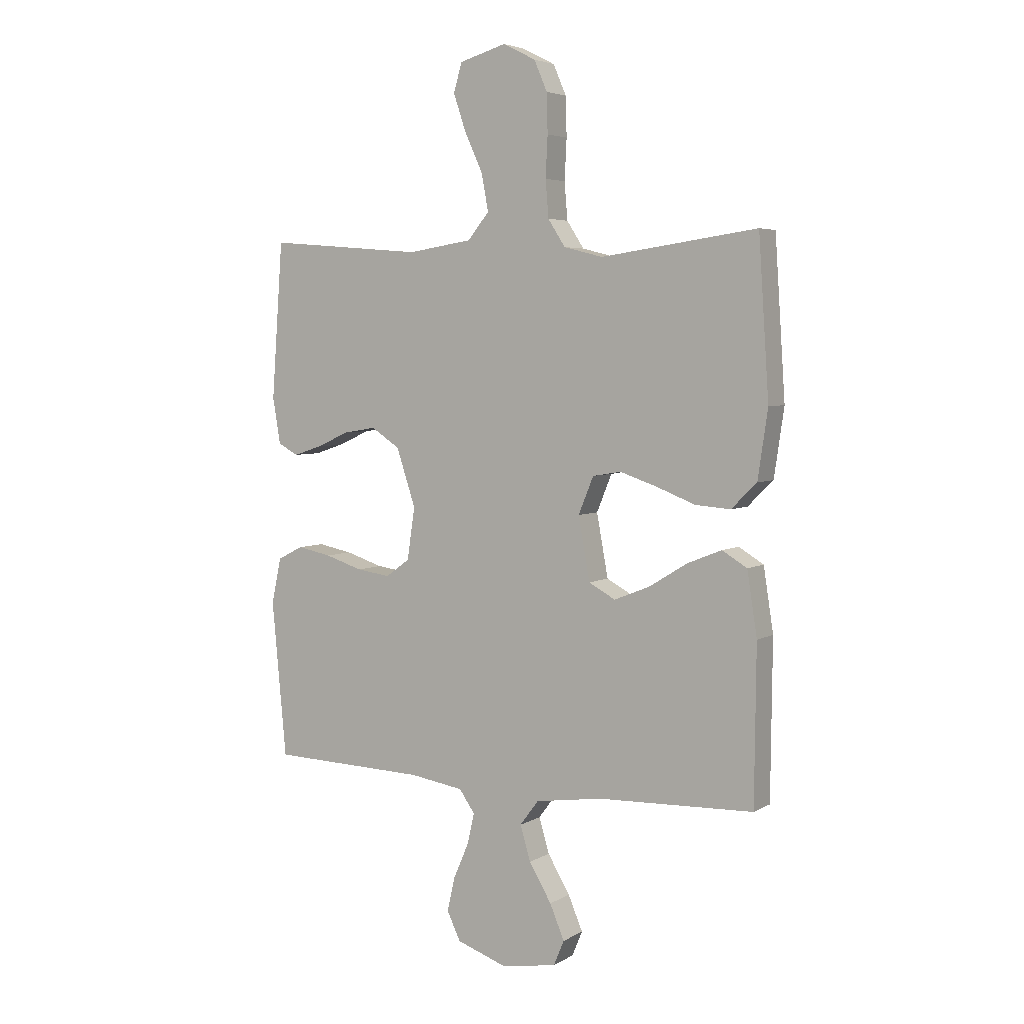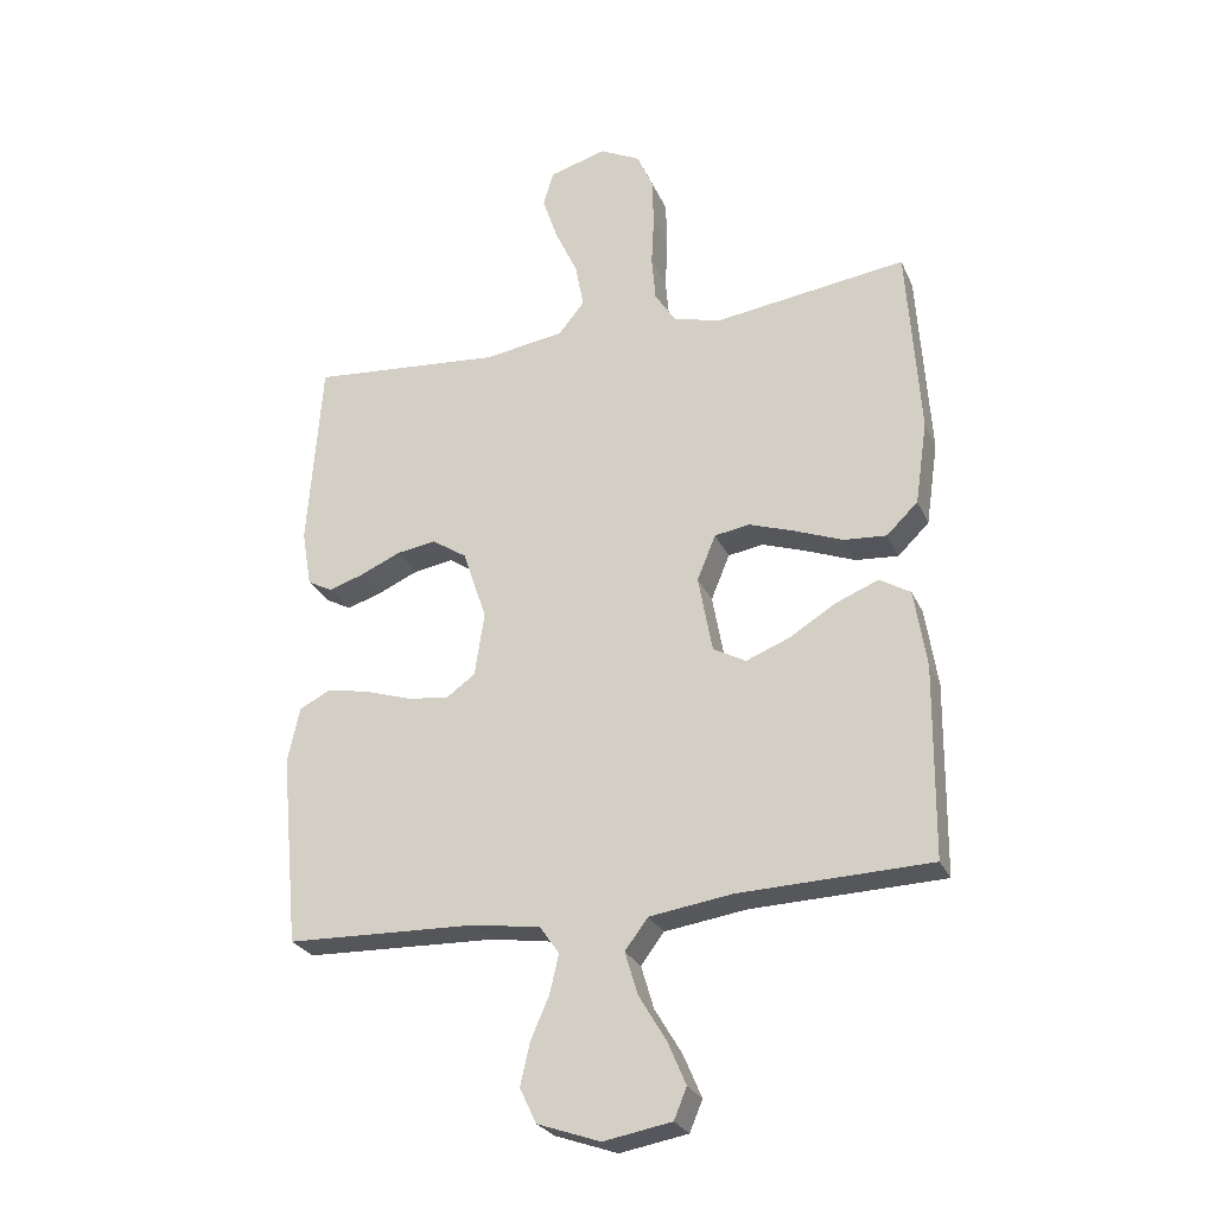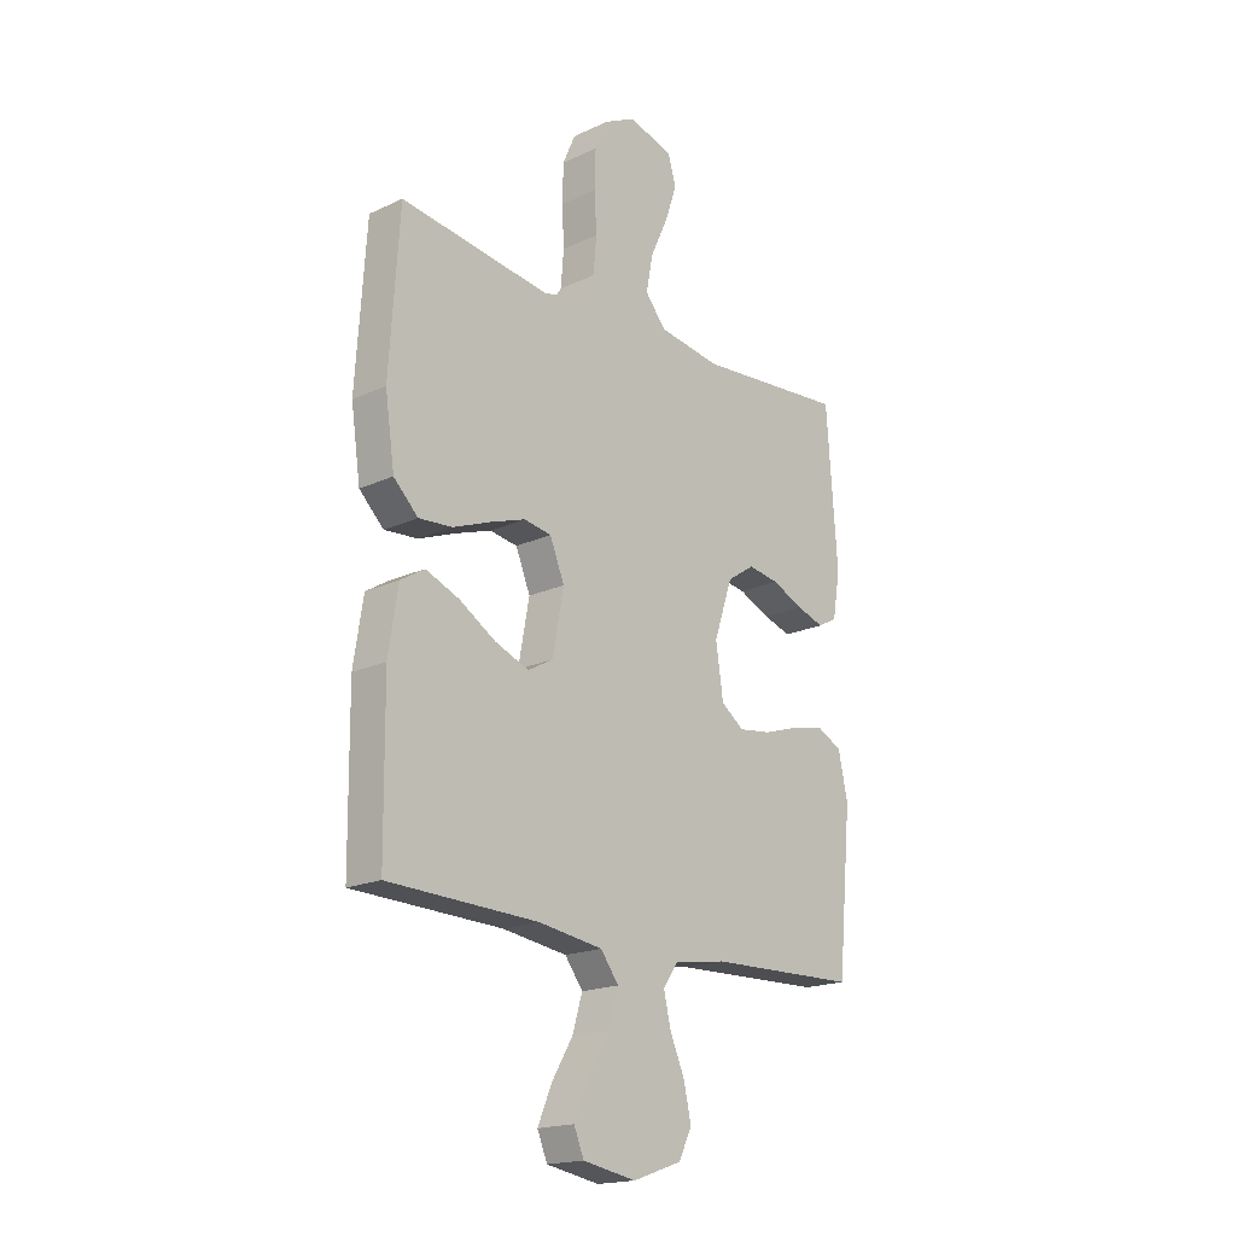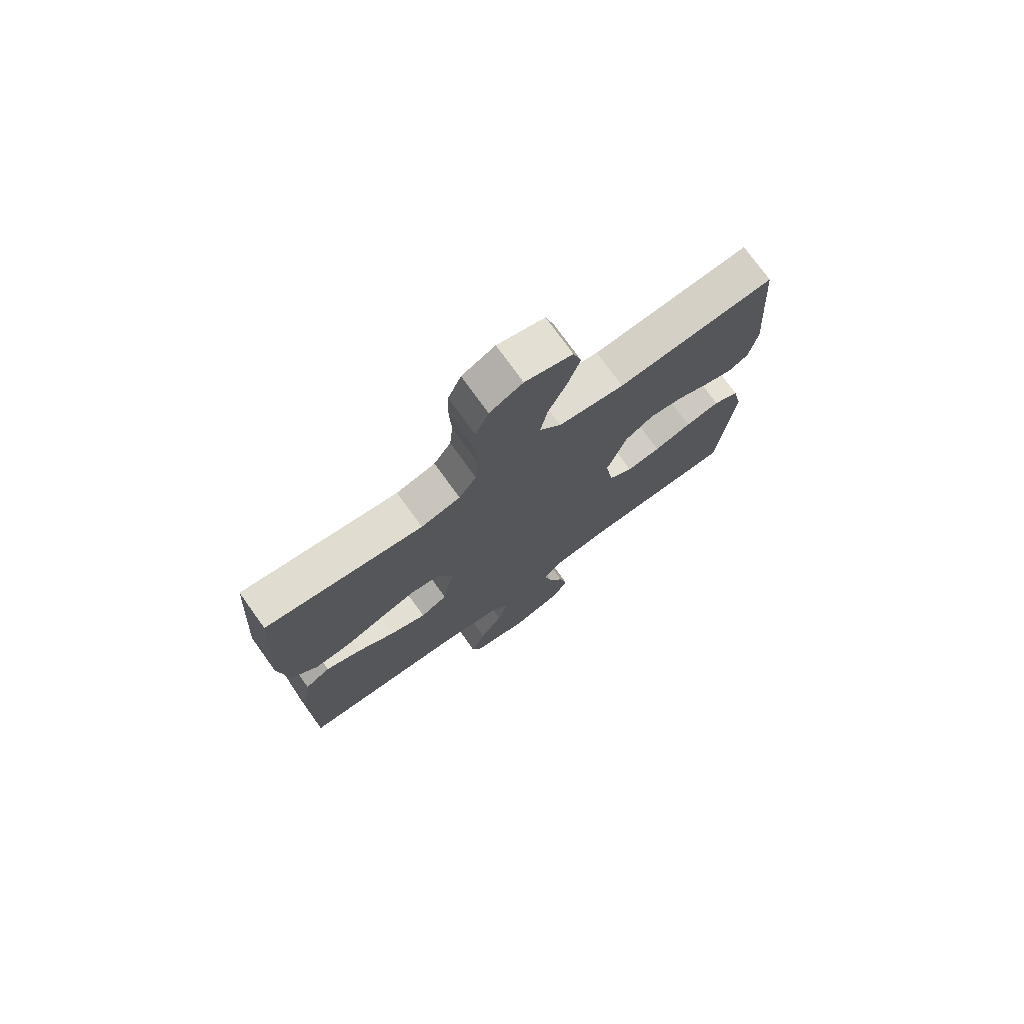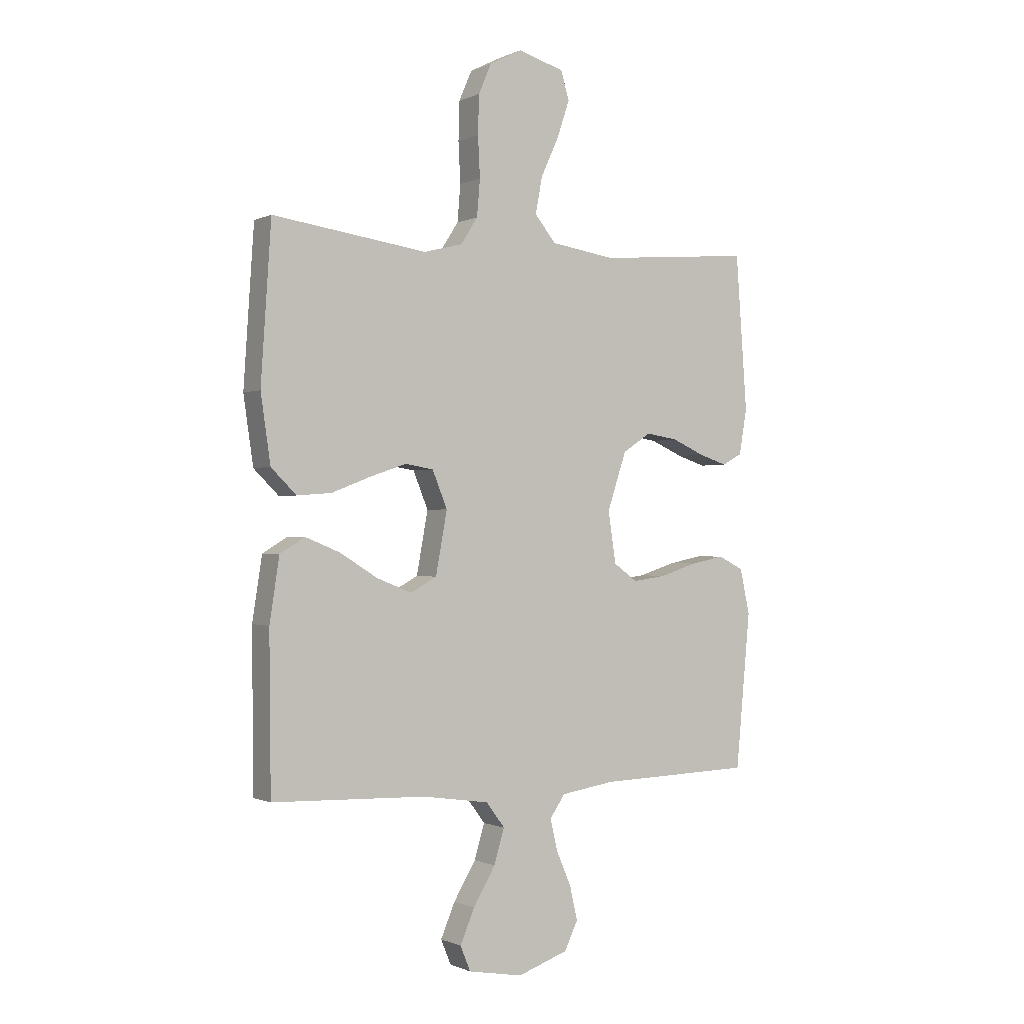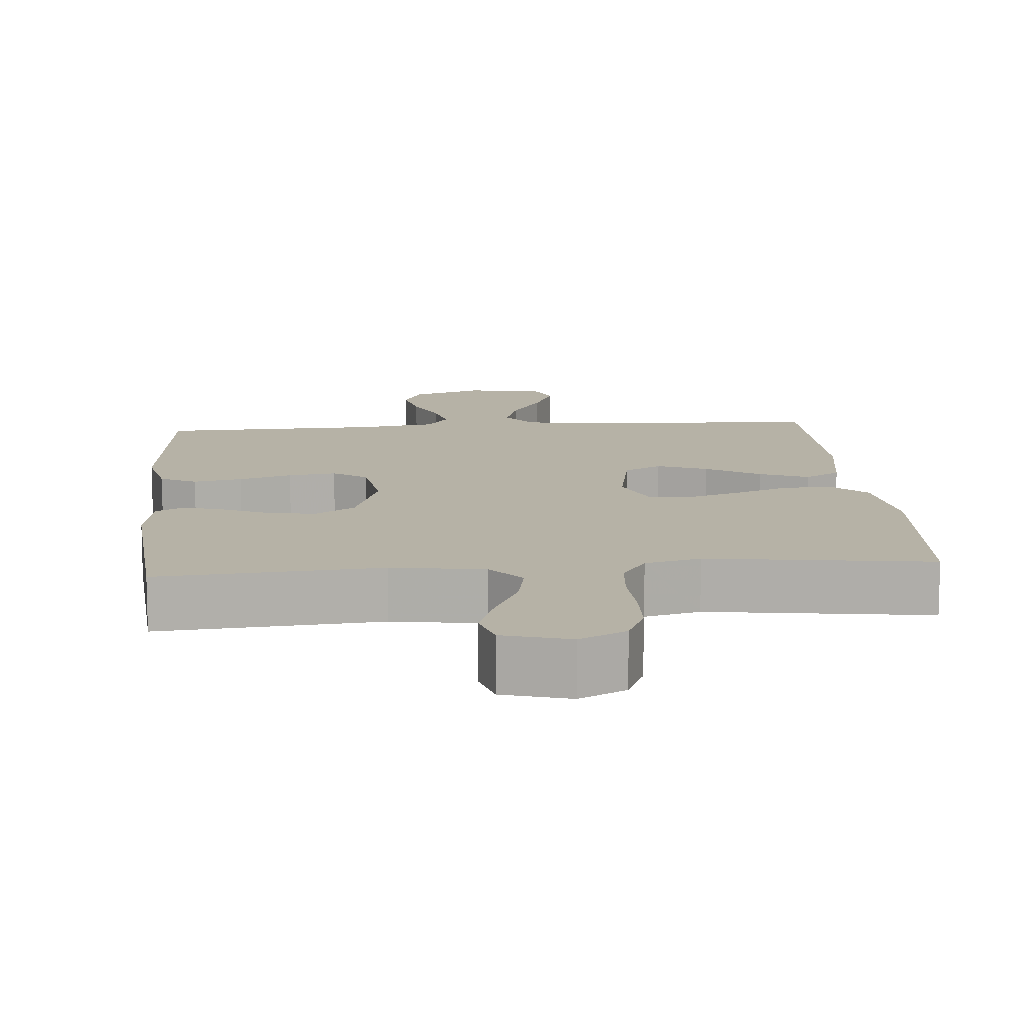
<metadata>
{"format":"obj","ext":"obj","renderer":"f3d","projection":"perspective","resolution":1024,"background":"white","views":[{"elev":4.6,"azim":30.4,"up":"+Z"},{"elev":-26.4,"azim":20.1,"up":"+Z"},{"elev":-18.5,"azim":131.9,"up":"+Z"},{"elev":75.1,"azim":144.3,"up":"+Z"},{"elev":-0.6,"azim":148.2,"up":"+Z"},{"elev":12.2,"azim":-4.7,"up":"+Y"}]}
</metadata>
<code>
v -0.5 0.07 -0.5
v -0.528 0.07 -0.2
v -0.509 0.07 -0.113
v -0.46 0.07 -0.088
v -0.394 0.07 -0.101
v -0.322 0.07 -0.124
v -0.257 0.07 -0.133
v -0.211 0.07 -0.1
v -0.196 0.07 0
v -0.233 0.07 0.111
v -0.288 0.07 0.147
v -0.35 0.07 0.137
v -0.413 0.07 0.109
v -0.468 0.07 0.091
v -0.507 0.07 0.112
v -0.522 0.07 0.2
v -0.5 0.07 0.5
v -0.2 0.07 0.475
v -0.075 0.07 0.494
v -0.034 0.07 0.544
v -0.047 0.07 0.614
v -0.082 0.07 0.69
v -0.106 0.07 0.761
v -0.09 0.07 0.816
v 0 0.07 0.842
v 0.063 0.07 0.81
v 0.088 0.07 0.752
v 0.09 0.07 0.677
v 0.086 0.07 0.599
v 0.092 0.07 0.528
v 0.125 0.07 0.477
v 0.2 0.07 0.458
v 0.5 0.07 0.5
v 0.52 0.07 0.2
v 0.501 0.07 0.07
v 0.452 0.07 0.022
v 0.385 0.07 0.027
v 0.31 0.07 0.056
v 0.239 0.07 0.08
v 0.184 0.07 0.071
v 0.155 0.07 0
v 0.177 0.07 -0.12
v 0.228 0.07 -0.148
v 0.296 0.07 -0.121
v 0.369 0.07 -0.076
v 0.436 0.07 -0.049
v 0.484 0.07 -0.078
v 0.503 0.07 -0.2
v 0.5 0.07 -0.5
v 0.2 0.07 -0.51
v 0.071 0.07 -0.529
v 0.035 0.07 -0.577
v 0.055 0.07 -0.644
v 0.098 0.07 -0.716
v 0.126 0.07 -0.782
v 0.106 0.07 -0.83
v 0 0.07 -0.849
v -0.098 0.07 -0.815
v -0.124 0.07 -0.761
v -0.109 0.07 -0.695
v -0.08 0.07 -0.628
v -0.066 0.07 -0.568
v -0.096 0.07 -0.525
v -0.2 0.07 -0.509
v -0.5 0 -0.5
v -0.528 0 -0.2
v -0.509 0 -0.113
v -0.46 0 -0.088
v -0.394 0 -0.101
v -0.322 0 -0.124
v -0.257 0 -0.133
v -0.211 0 -0.1
v -0.196 0 0
v -0.233 0 0.111
v -0.288 0 0.147
v -0.35 0 0.137
v -0.413 0 0.109
v -0.468 0 0.091
v -0.507 0 0.112
v -0.522 0 0.2
v -0.5 0 0.5
v -0.2 0 0.475
v -0.075 0 0.494
v -0.034 0 0.544
v -0.047 0 0.614
v -0.082 0 0.69
v -0.106 0 0.761
v -0.09 0 0.816
v 0 0 0.842
v 0.063 0 0.81
v 0.088 0 0.752
v 0.09 0 0.677
v 0.086 0 0.599
v 0.092 0 0.528
v 0.125 0 0.477
v 0.2 0 0.458
v 0.5 0 0.5
v 0.52 0 0.2
v 0.501 0 0.07
v 0.452 0 0.022
v 0.385 0 0.027
v 0.31 0 0.056
v 0.239 0 0.08
v 0.184 0 0.071
v 0.155 0 0
v 0.177 0 -0.12
v 0.228 0 -0.148
v 0.296 0 -0.121
v 0.369 0 -0.076
v 0.436 0 -0.049
v 0.484 0 -0.078
v 0.503 0 -0.2
v 0.5 0 -0.5
v 0.2 0 -0.51
v 0.071 0 -0.529
v 0.035 0 -0.577
v 0.055 0 -0.644
v 0.098 0 -0.716
v 0.126 0 -0.782
v 0.106 0 -0.83
v 0 0 -0.849
v -0.098 0 -0.815
v -0.124 0 -0.761
v -0.109 0 -0.695
v -0.08 0 -0.628
v -0.066 0 -0.568
v -0.096 0 -0.525
v -0.2 0 -0.509
f 58 59 60 61
f 58 61 62
f 57 58 62
f 56 57 62
f 53 54 55 56
f 52 53 56 62
f 51 52 62 63
f 47 48 49 50
f 44 45 46 47
f 43 44 47 50
f 42 43 50 51
f 35 36 37 38
f 35 38 39
f 32 33 34 35
f 31 32 35 39
f 30 31 39 40
f 26 27 28 29
f 26 29 30
f 25 26 30
f 21 22 23 24
f 21 24 25 30
f 15 16 17 18
f 15 18 19
f 12 13 14 15
f 11 12 15 19
f 10 11 19 20
f 3 4 5 6
f 3 6 7
f 64 1 2 3
f 64 3 7
f 63 64 7 8
f 41 42 51 63
f 41 63 8 9
f 20 21 30 40
f 20 40 41
f 9 10 20 41
f 125 124 123 122
f 126 125 122
f 126 122 121
f 126 121 120
f 120 119 118 117
f 126 120 117 116
f 127 126 116 115
f 114 113 112 111
f 111 110 109 108
f 114 111 108 107
f 115 114 107 106
f 102 101 100 99
f 103 102 99
f 99 98 97 96
f 103 99 96 95
f 104 103 95 94
f 93 92 91 90
f 94 93 90
f 94 90 89
f 88 87 86 85
f 94 89 88 85
f 82 81 80 79
f 83 82 79
f 79 78 77 76
f 83 79 76 75
f 84 83 75 74
f 70 69 68 67
f 71 70 67
f 67 66 65 128
f 71 67 128
f 72 71 128 127
f 127 115 106 105
f 73 72 127 105
f 104 94 85 84
f 105 104 84
f 105 84 74 73
f 1 65 66 2
f 2 66 67 3
f 3 67 68 4
f 4 68 69 5
f 5 69 70 6
f 6 70 71 7
f 7 71 72 8
f 8 72 73 9
f 9 73 74 10
f 10 74 75 11
f 11 75 76 12
f 12 76 77 13
f 13 77 78 14
f 14 78 79 15
f 15 79 80 16
f 16 80 81 17
f 17 81 82 18
f 18 82 83 19
f 19 83 84 20
f 20 84 85 21
f 21 85 86 22
f 22 86 87 23
f 23 87 88 24
f 24 88 89 25
f 25 89 90 26
f 26 90 91 27
f 27 91 92 28
f 28 92 93 29
f 29 93 94 30
f 30 94 95 31
f 31 95 96 32
f 32 96 97 33
f 33 97 98 34
f 34 98 99 35
f 35 99 100 36
f 36 100 101 37
f 37 101 102 38
f 38 102 103 39
f 39 103 104 40
f 40 104 105 41
f 41 105 106 42
f 42 106 107 43
f 43 107 108 44
f 44 108 109 45
f 45 109 110 46
f 46 110 111 47
f 47 111 112 48
f 48 112 113 49
f 49 113 114 50
f 50 114 115 51
f 51 115 116 52
f 52 116 117 53
f 53 117 118 54
f 54 118 119 55
f 55 119 120 56
f 56 120 121 57
f 57 121 122 58
f 58 122 123 59
f 59 123 124 60
f 60 124 125 61
f 61 125 126 62
f 62 126 127 63
f 63 127 128 64
f 64 128 65 1

</code>
